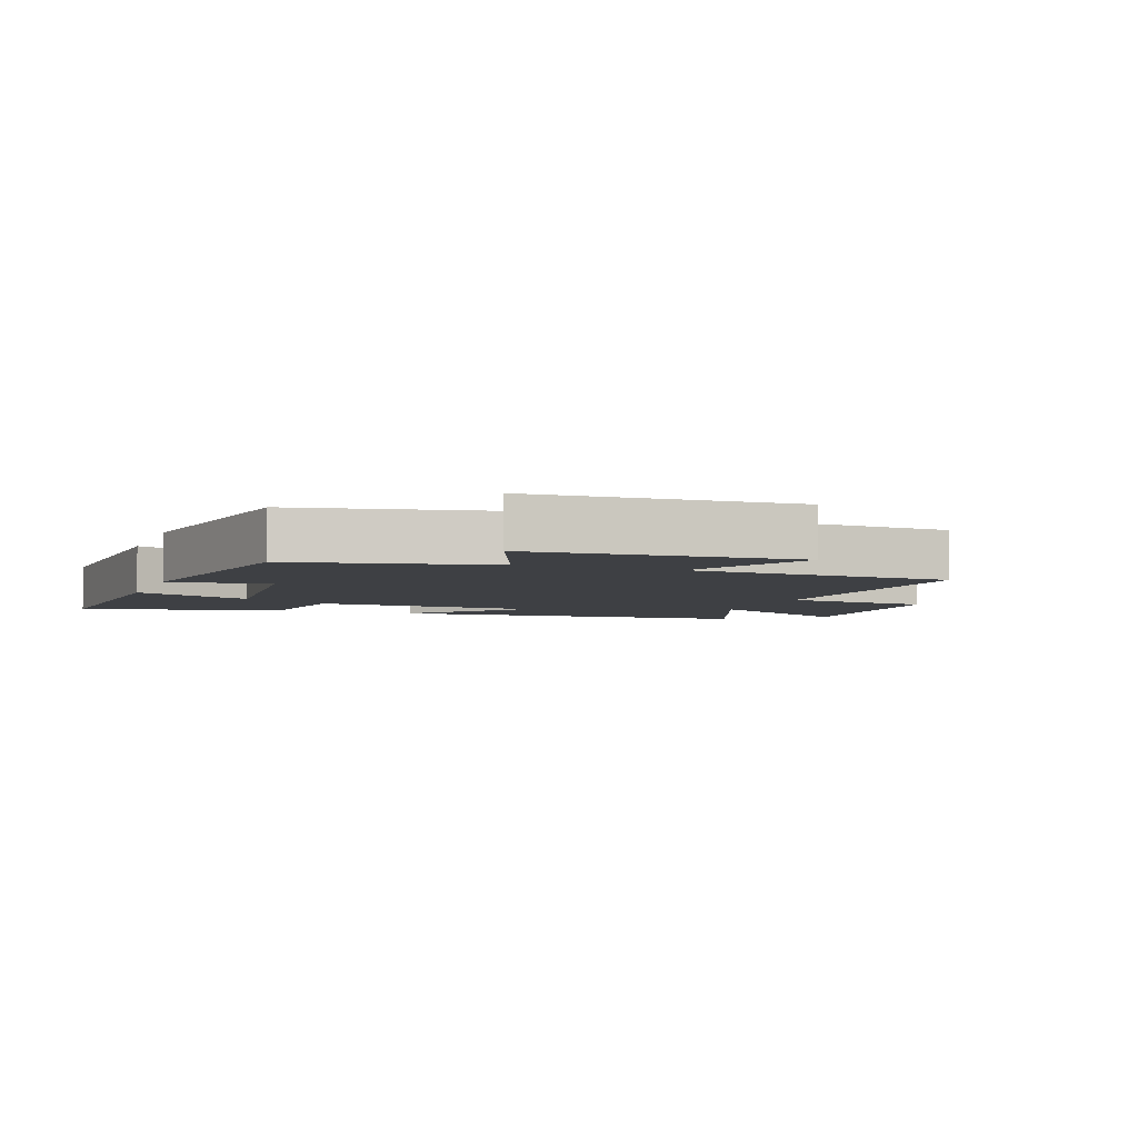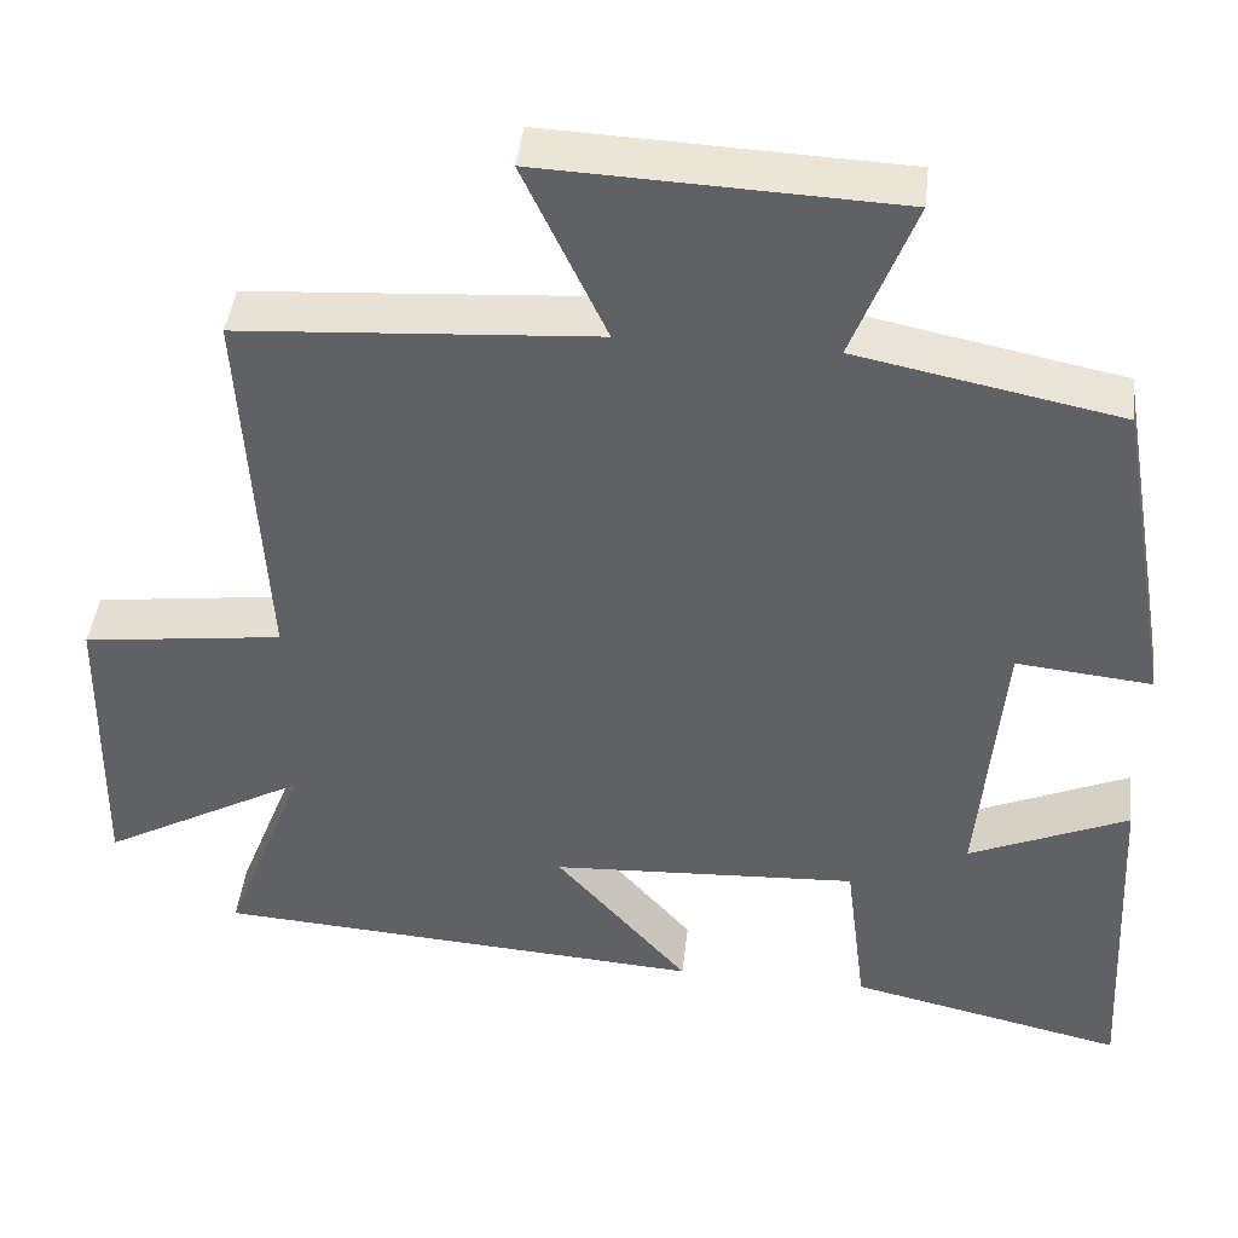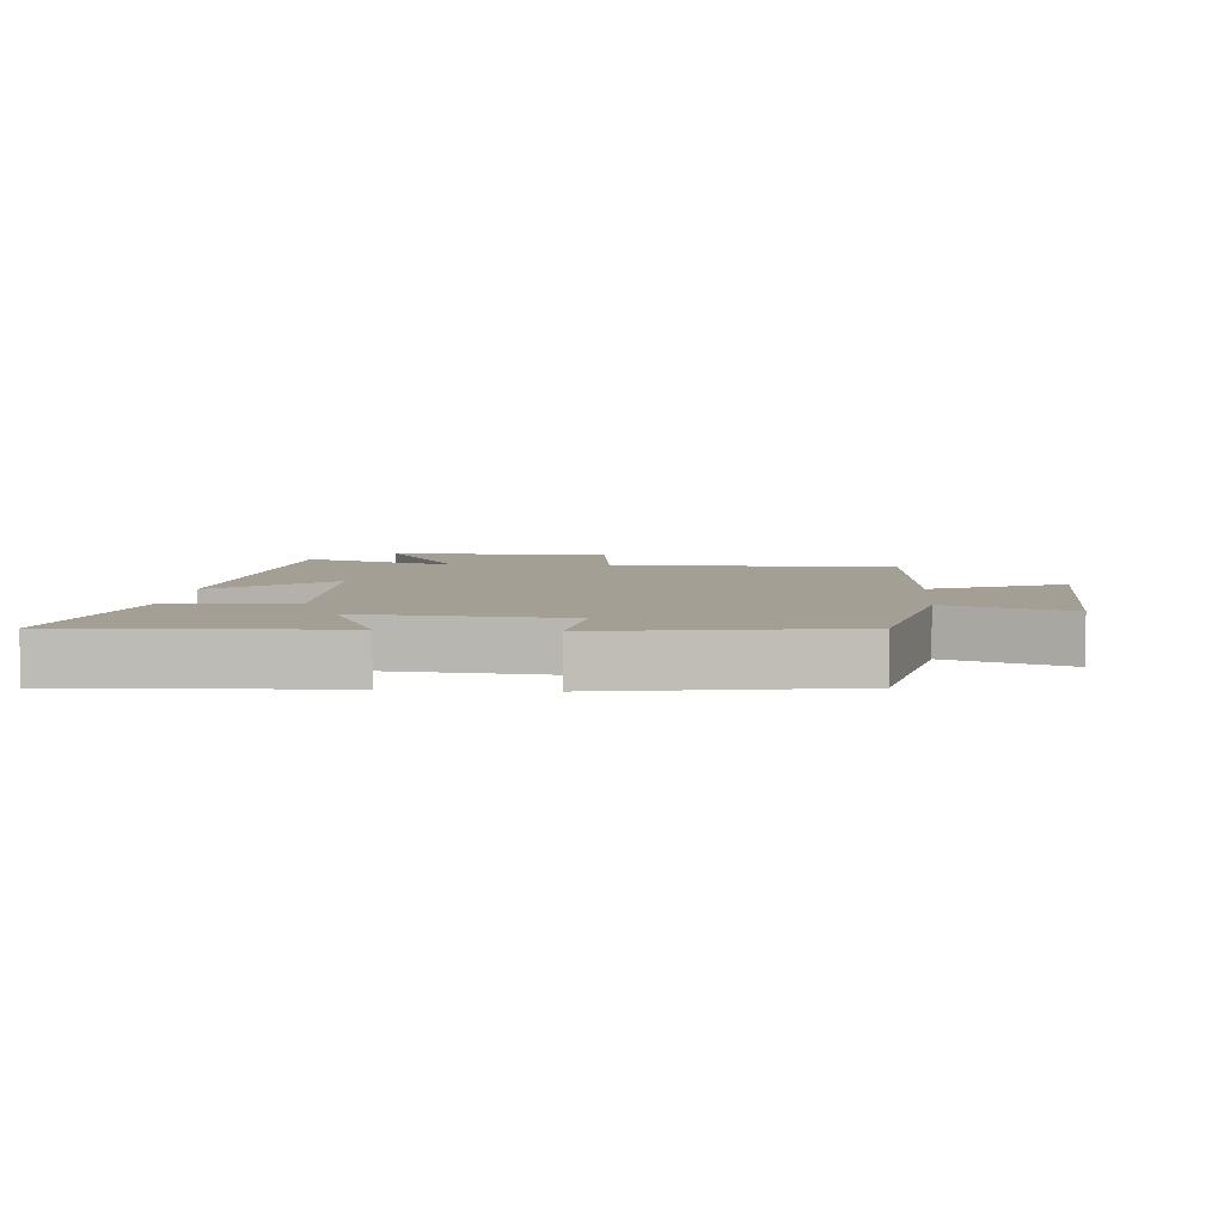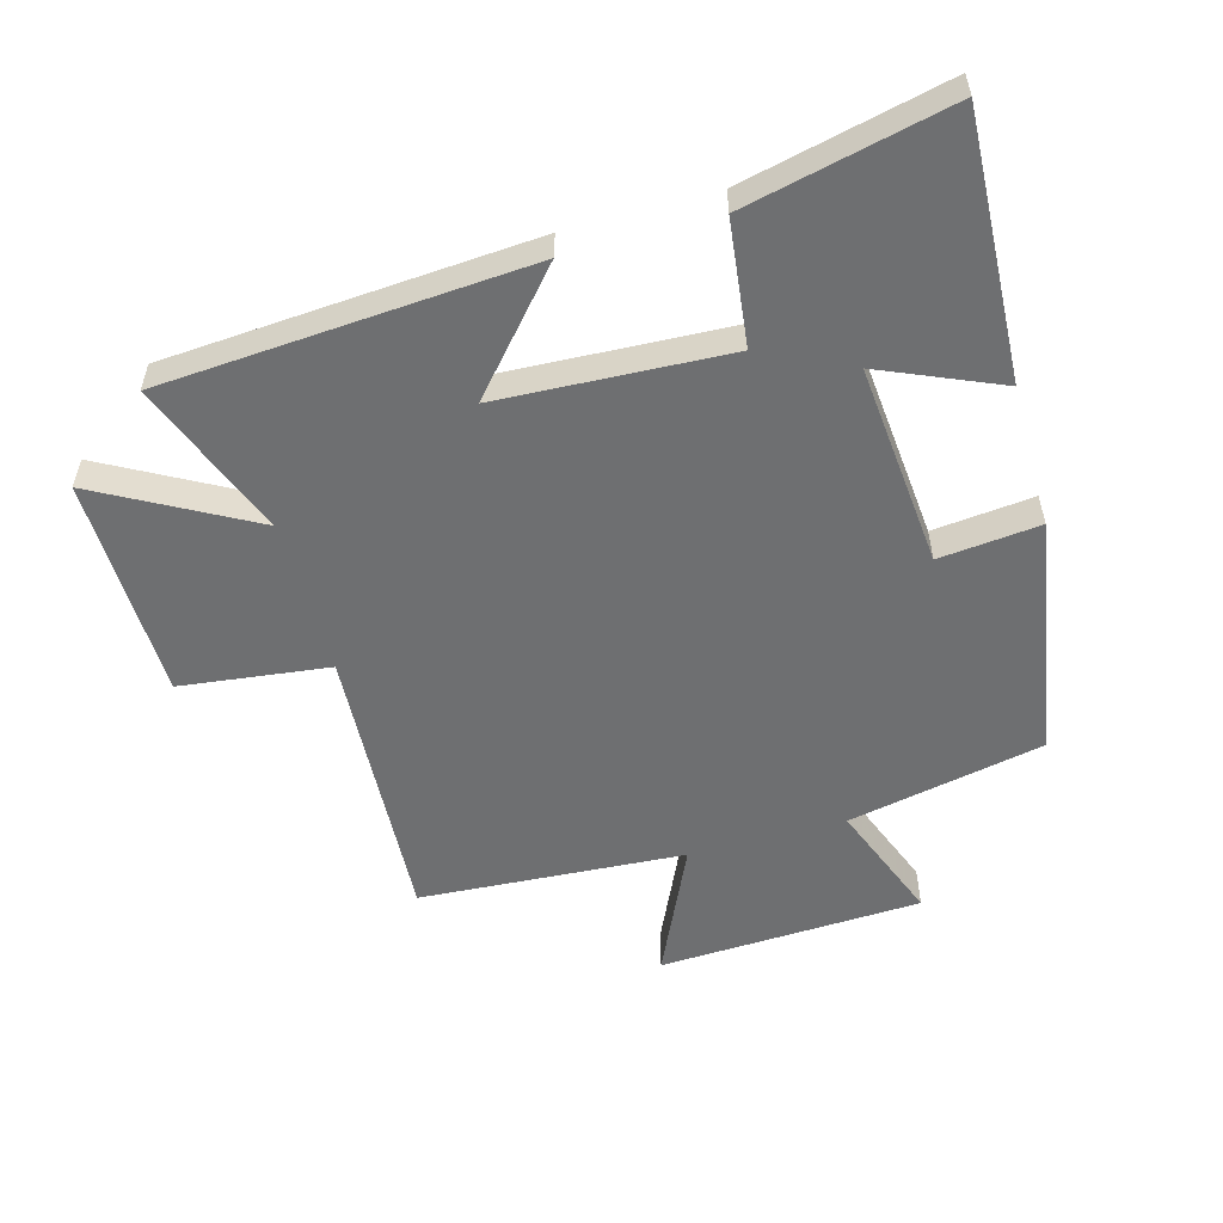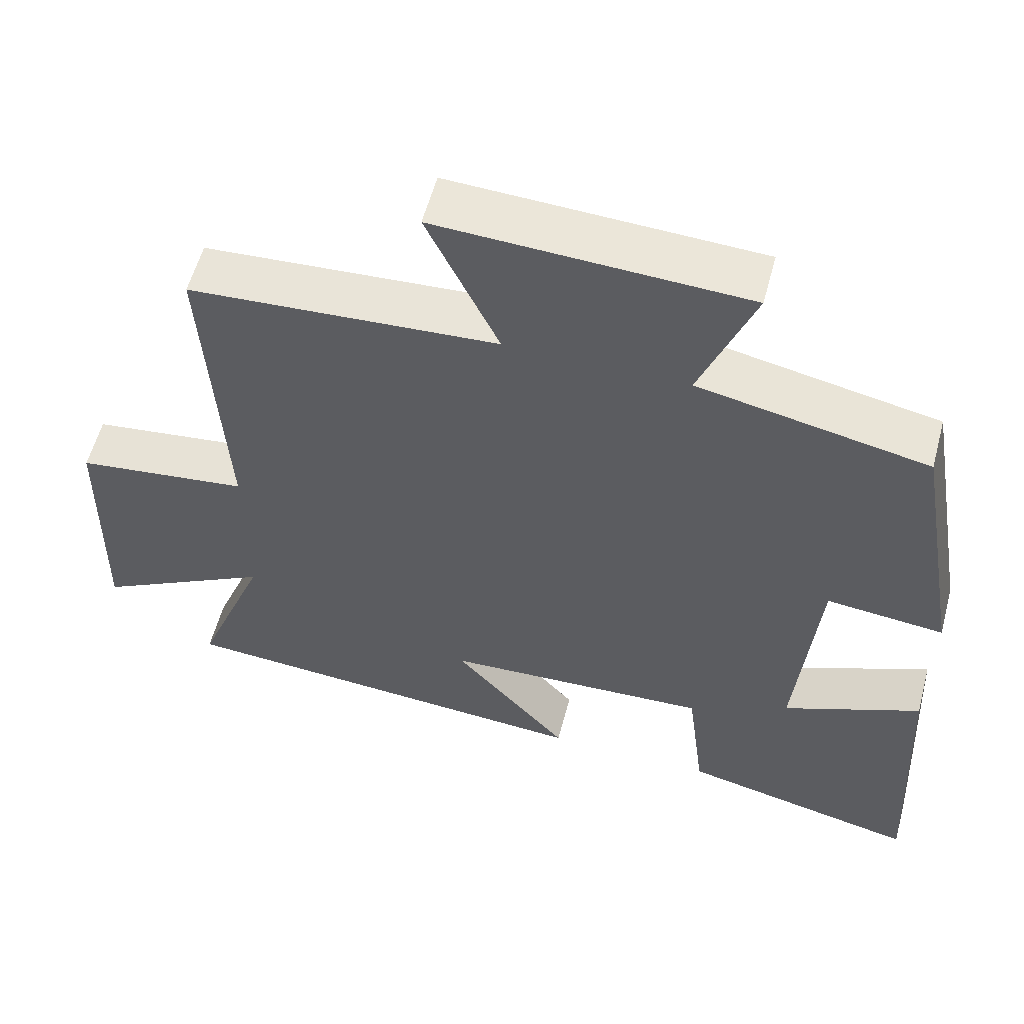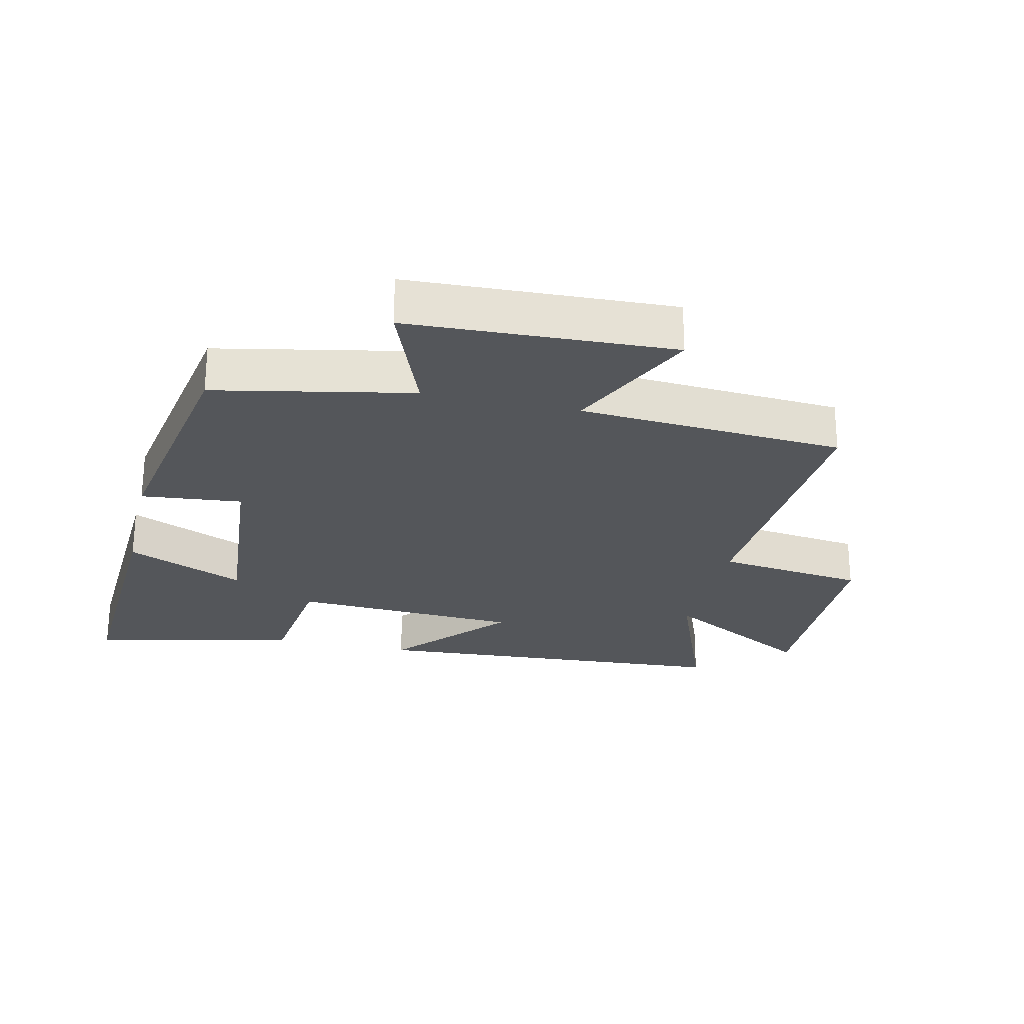
<metadata>
{"format":"obj","ext":"obj","renderer":"f3d","projection":"perspective","resolution":1024,"background":"white","views":[{"elev":-4.7,"azim":-20.0,"up":"+Y"},{"elev":42.9,"azim":-173.6,"up":"+Z"},{"elev":5.4,"azim":-85.1,"up":"+Y"},{"elev":-54.5,"azim":-164.3,"up":"+Y"},{"elev":57.2,"azim":-165.1,"up":"+Z"},{"elev":-25.5,"azim":-13.0,"up":"+Y"}]}
</metadata>
<code>
v 0.595 0.07 -0.461
v 0.024 0.07 -0.5
v 0.178 0.07 -0.324
v -0.178 0.07 -0.306
v -0.202 0.07 -0.5
v -0.521 0.07 -0.572
v -0.5 0.07 -0.16
v -0.315 0.07 -0.24
v -0.343 0.07 0.078
v -0.5 0.07 0.062
v -0.435 0.07 0.438
v -0.129 0.07 0.5
v -0.201 0.07 0.688
v 0.209 0.07 0.706
v 0.113 0.07 0.5
v 0.526 0.07 0.473
v 0.5 0.07 0.03
v 0.732 0.07 0.001
v 0.738 0.07 -0.347
v 0.5 0.07 -0.216
v 0.595 0 -0.461
v 0.024 0 -0.5
v 0.178 0 -0.324
v -0.178 0 -0.306
v -0.202 0 -0.5
v -0.521 0 -0.572
v -0.5 0 -0.16
v -0.315 0 -0.24
v -0.343 0 0.078
v -0.5 0 0.062
v -0.435 0 0.438
v -0.129 0 0.5
v -0.201 0 0.688
v 0.209 0 0.706
v 0.113 0 0.5
v 0.526 0 0.473
v 0.5 0 0.03
v 0.732 0 0.001
v 0.738 0 -0.347
v 0.5 0 -0.216
f 17 18 19 20
f 15 16 17
f 15 17 20
f 12 13 14 15
f 9 10 11 12
f 8 9 12 15
f 5 6 7 8
f 4 5 8
f 3 4 8 15
f 20 1 2 3
f 3 15 20
f 40 39 38 37
f 37 36 35
f 40 37 35
f 35 34 33 32
f 32 31 30 29
f 35 32 29 28
f 28 27 26 25
f 28 25 24
f 35 28 24 23
f 23 22 21 40
f 40 35 23
f 1 21 22 2
f 2 22 23 3
f 3 23 24 4
f 4 24 25 5
f 5 25 26 6
f 6 26 27 7
f 7 27 28 8
f 8 28 29 9
f 9 29 30 10
f 10 30 31 11
f 11 31 32 12
f 12 32 33 13
f 13 33 34 14
f 14 34 35 15
f 15 35 36 16
f 16 36 37 17
f 17 37 38 18
f 18 38 39 19
f 19 39 40 20
f 20 40 21 1

</code>
